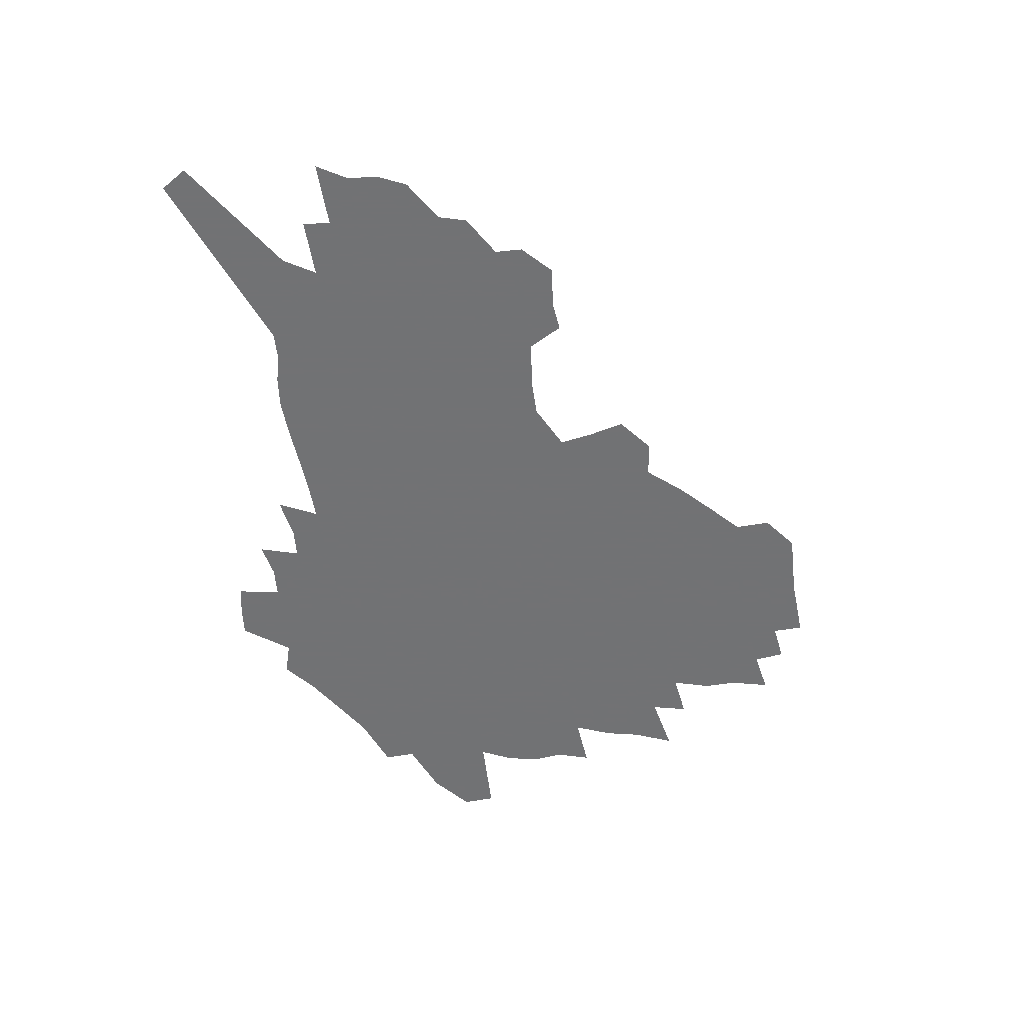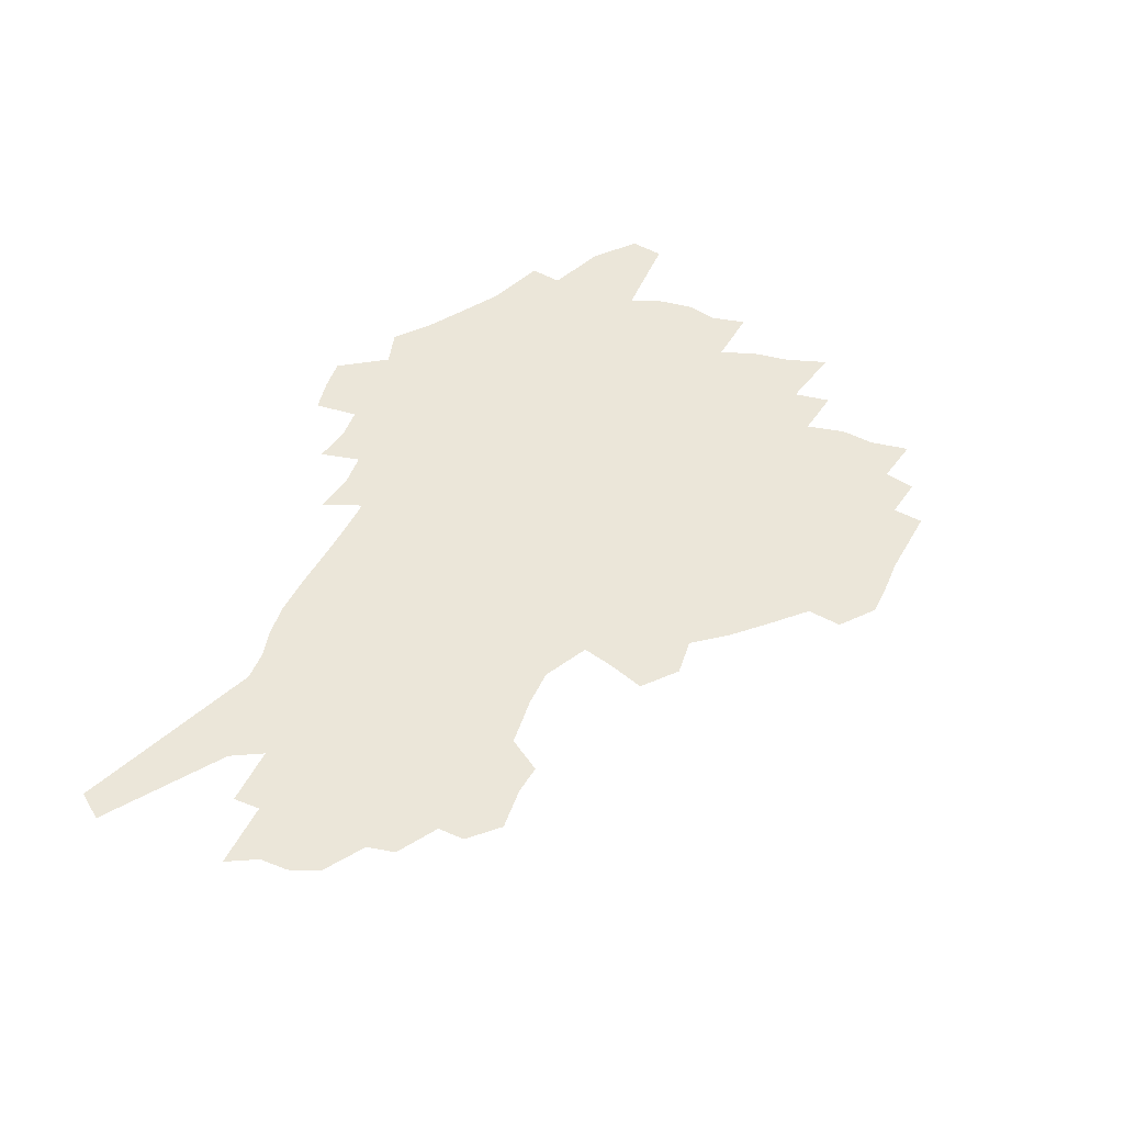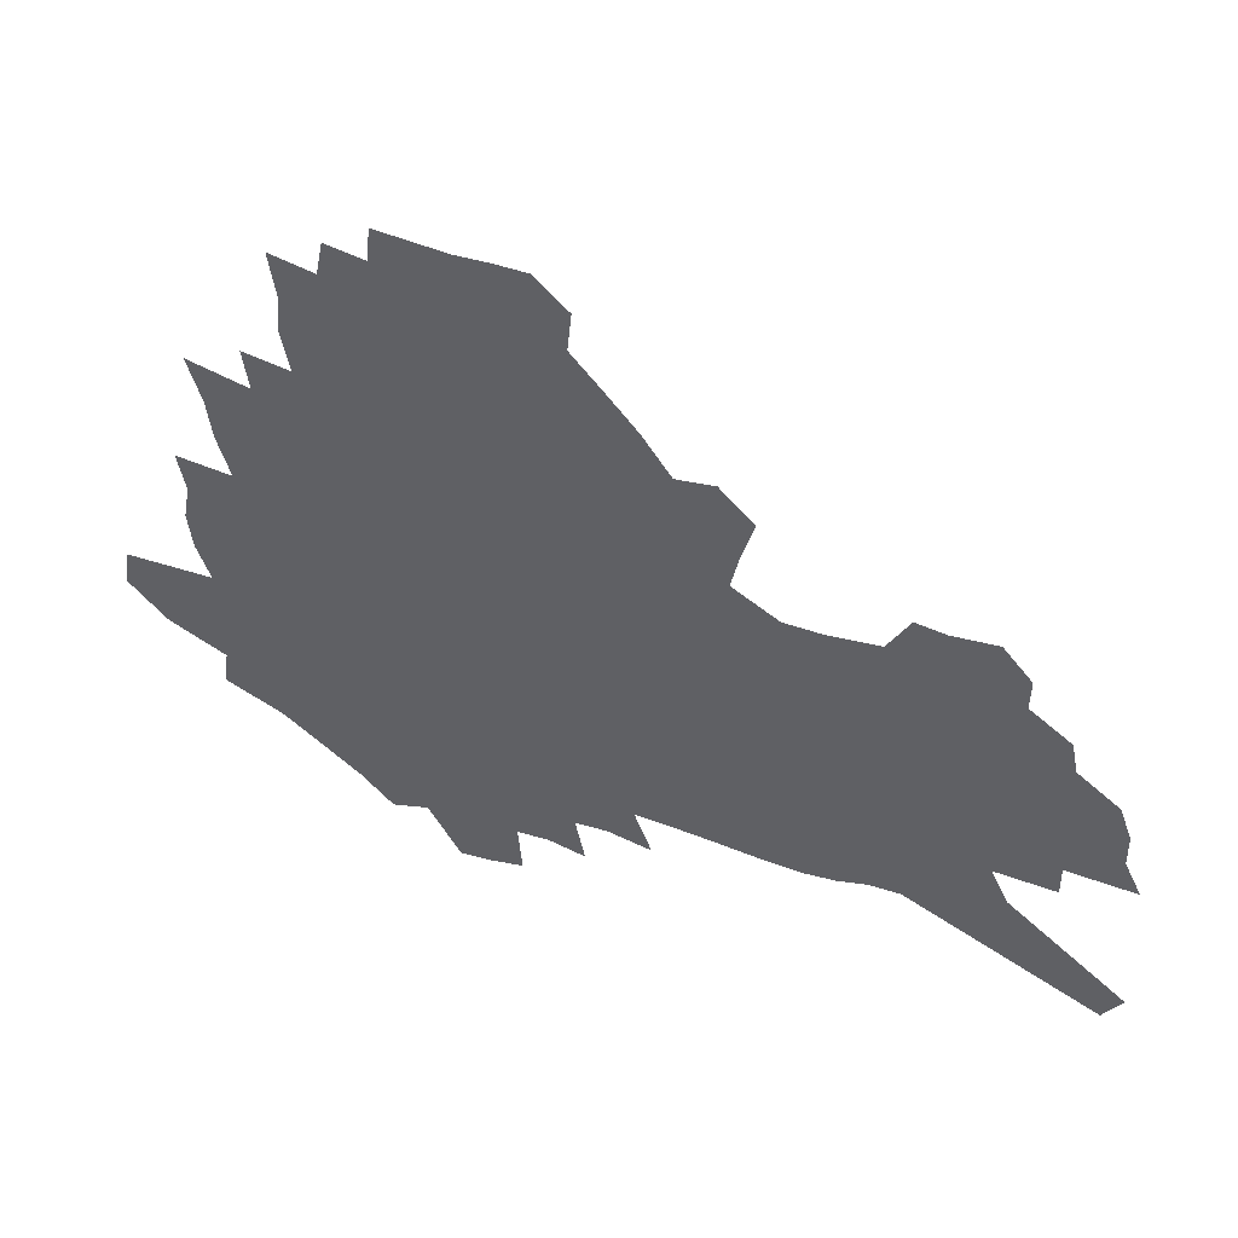
<metadata>
{"format":"obj","ext":"obj","renderer":"f3d","projection":"perspective","resolution":1024,"background":"white","views":[{"elev":-55.6,"azim":94.2,"up":"+Z"},{"elev":56.2,"azim":112.3,"up":"+Z"},{"elev":43.3,"azim":18.9,"up":"+Y"}]}
</metadata>
<code>
v 228 182.5 0
v 211 199.5 0
v 213.1 215 0
v 251.3 154.8 0
v 253.2 169.7 0
v 252.2 184 0
v 253 198.5 0
v 251.4 213.1 0
v 245.3 229.1 0
v 243.2 244.5 0
v 246 259.2 0
v 242.3 275.7 0
v 276.2 142.7 0
v 279.4 157.7 0
v 279.7 171.3 0
v 279.3 184.6 0
v 273.5 198.6 0
v 272.5 212.6 0
v 272.1 226.7 0
v 273 240.7 0
v 270.1 255.8 0
v 266.9 271.7 0
v 261 289.9 0
v 258.5 306.7 0
v 252.2 326.3 0
v 293.6 129.6 0
v 296.8 145.4 0
v 300.4 160.2 0
v 300.4 172.8 0
v 296.8 185.4 0
v 294 198.5 0
v 292.9 211.7 0
v 289.8 225.7 0
v 290.8 239.2 0
v 290.2 253.2 0
v 287.4 268.5 0
v 283.4 285.3 0
v 281.1 301.8 0
v 279.5 318.4 0
v 276.7 335.8 0
v 310.1 117 0
v 312.3 133.2 0
v 314.4 148.2 0
v 315.7 161.5 0
v 315.5 173.8 0
v 313.7 185.9 0
v 312 198.4 0
v 309.8 211.3 0
v 308.6 224.4 0
v 306.7 238 0
v 307.4 251.2 0
v 304.9 266.2 0
v 301.4 282.7 0
v 297.5 300.4 0
v 298 315.5 0
v 297.5 331.3 0
v 293.6 350 0
v 295 365.4 0
v 291.8 384.4 0
v 324.6 102.9 0
v 326 119.7 0
v 327.3 135.3 0
v 328.1 149.2 0
v 329.1 162.5 0
v 329 174.6 0
v 328 186.4 0
v 326.5 198.5 0
v 325.6 210.8 0
v 324.9 223.3 0
v 323.7 236.4 0
v 321.7 250.5 0
v 319.2 265.7 0
v 317.4 281.1 0
v 315.2 297.6 0
v 312.8 315 0
v 314.6 329.3 0
v 314.2 345.2 0
v 313.7 361.5 0
v 311.7 379.3 0
v 314.6 393.8 0
v 340.5 106.4 0
v 340.6 122.3 0
v 341 136.9 0
v 341.4 150.8 0
v 341.4 163.3 0
v 341.5 175.3 0
v 340.9 186.9 0
v 340.3 198.5 0
v 339 210.7 0
v 338.4 222.9 0
v 337.9 235.3 0
v 335.5 249.7 0
v 335.7 262.9 0
v 332.8 279.6 0
v 330.4 296.7 0
v 330.2 312.2 0
v 330.4 327.5 0
v 330 343.6 0
v 330.4 359.2 0
v 330.8 374.9 0
v 332.2 389.9 0
v 333.6 404.5 0
v 354.9 82.75 0
v 354 106 0
v 353.7 123.2 0
v 354 139.1 0
v 353.8 152 0
v 353.4 163.9 0
v 353.2 175.8 0
v 352.8 187.2 0
v 352.5 198.7 0
v 351.8 210.5 0
v 351.5 222.4 0
v 350.6 235 0
v 350.4 247.6 0
v 348.9 262.4 0
v 346.6 279.5 0
v 345.9 294.8 0
v 345.3 310.8 0
v 345.6 326 0
v 345.7 341.8 0
v 346 357.5 0
v 347.6 372 0
v 347.4 388.3 0
v 349.4 402.4 0
v 369.1 83.03 0
v 367.5 107.6 0
v 366.4 124.1 0
v 365.9 140 0
v 365.4 152.3 0
v 364.9 164.1 0
v 364.5 175.8 0
v 364.1 187.4 0
v 363.8 199 0
v 363.7 210.6 0
v 363.2 222.6 0
v 362.9 234.7 0
v 362.7 247.2 0
v 362.5 260.2 0
v 360.1 279 0
v 359.4 295.9 0
v 359.8 310.1 0
v 360 325.8 0
v 360.9 340.4 0
v 361.4 355.8 0
v 362.8 370.4 0
v 363.6 385.8 0
v 364.8 400.2 0
v 383.3 84.79 0
v 381.4 105.8 0
v 379 124.6 0
v 377.4 140.9 0
v 377 152.5 0
v 376.4 164.3 0
v 376 176 0
v 375.6 187.5 0
v 375.3 199.1 0
v 375.2 210.8 0
v 374.9 222.7 0
v 374.8 234.5 0
v 375.3 246.2 0
v 374.7 259.9 0
v 374.1 275.8 0
v 373.1 294.8 0
v 373.7 309.9 0
v 374.5 325 0
v 375.6 339.2 0
v 376.5 354.3 0
v 377.6 369.5 0
v 378.5 384.9 0
v 379.4 400 0
v 395.5 105.6 0
v 392 124.4 0
v 390.8 138.3 0
v 388.9 152.3 0
v 387.9 164.6 0
v 387.6 176.1 0
v 387 187.9 0
v 386.7 199.3 0
v 386.7 211.1 0
v 386.5 222.8 0
v 386.7 234.3 0
v 386.8 246.3 0
v 386.8 260.1 0
v 386.8 275.6 0
v 387 292.1 0
v 387.5 309.7 0
v 388.8 324.2 0
v 390.2 338.8 0
v 391.3 353.8 0
v 392.6 369.3 0
v 393.5 384.2 0
v 394.2 398.9 0
v 411.8 101.1 0
v 407.5 120.6 0
v 404 137.4 0
v 401.8 151.2 0
v 400.5 163.9 0
v 399.1 176.6 0
v 398.2 188.2 0
v 398.2 199.6 0
v 397.5 211.1 0
v 398.1 222.7 0
v 398.1 234.4 0
v 398.3 245.9 0
v 398.9 258.9 0
v 399.7 273.4 0
v 400.6 289.6 0
v 402 305.9 0
v 403.3 321.9 0
v 404.8 337.8 0
v 406.6 354.3 0
v 407.5 368.6 0
v 409.3 385.2 0
v 421.8 120.5 0
v 418.3 135.9 0
v 415.9 149.6 0
v 412.9 163.8 0
v 412.1 175.8 0
v 411.6 187.5 0
v 411 199.3 0
v 410.1 211.2 0
v 409.8 222.8 0
v 410.3 234.6 0
v 410 246.2 0
v 410.8 258.6 0
v 412.3 273.2 0
v 413.7 287.5 0
v 416 305.7 0
v 418 321.5 0
v 419.8 337.5 0
v 421.4 353.2 0
v 441.2 115.5 0
v 433.6 134.9 0
v 429.3 149.6 0
v 427 162.6 0
v 425.3 175.1 0
v 424.4 187.1 0
v 424 199 0
v 423.3 210.9 0
v 422 223 0
v 422.2 234.7 0
v 422.5 246.6 0
v 423.5 259.1 0
v 425.3 273.1 0
v 427.3 287.8 0
v 429.6 303.1 0
v 432.4 320.2 0
v 435.2 337.4 0
v 450.5 133 0
v 446.6 147.1 0
v 443.8 160.4 0
v 440.2 174 0
v 439.3 186.1 0
v 439.6 198 0
v 435.7 211.5 0
v 434.9 223.2 0
v 435 234.9 0
v 435.7 246.9 0
v 436.8 259.5 0
v 438.5 272.7 0
v 441 287.2 0
v 444.7 303.6 0
v 447.7 320 0
v 468.9 130.4 0
v 464.2 145 0
v 459.9 159.2 0
v 458.7 171.7 0
v 455.5 185 0
v 454.9 197.2 0
v 451.5 210.5 0
v 449.6 223 0
v 449.6 235.1 0
v 450 247.3 0
v 450.2 259.5 0
v 452.8 272.9 0
v 456.6 288 0
v 459.7 303.4 0
v 464.6 321 0
v 487.9 127.3 0
v 479.4 144.9 0
v 478 157.5 0
v 474.1 171.2 0
v 472.8 183.7 0
v 469.8 196.9 0
v 467.2 209.8 0
v 463.9 222.9 0
v 464 235 0
v 466.3 247.6 0
v 468.3 260.6 0
v 470.6 273.9 0
v 474.2 289.1 0
v 479.8 306.4 0
v 505.7 125.3 0
v 495.9 143.8 0
v 494.1 156.6 0
v 489.5 170.8 0
v 488.1 183.3 0
v 483.9 197.1 0
v 481.6 209.8 0
v 479.5 222.5 0
v 481.4 234.9 0
v 484.1 247.5 0
v 491.2 261.5 0
v 520.6 125.7 0
v 511.6 143.7 0
v 507.7 157.5 0
v 504.8 170.7 0
v 501.4 184.1 0
v 498.7 197 0
v 496.2 209.7 0
v 493.3 222.1 0
v 495.7 233.9 0
v 499.4 246.2 0
v 508.2 260.2 0
v 533.2 128.2 0
v 528.1 143 0
v 523.1 157.4 0
v 520.6 170.5 0
v 518 183.5 0
v 516.8 196 0
v 513.8 209 0
v 513 221.2 0
v 511.9 233.1 0
v 514.9 245 0
v 531 261.2 0
v 541 276.8 0
v 547.2 127.6 0
v 543 143.3 0
v 540.5 156.6 0
v 537.9 169.8 0
v 533.7 183.2 0
v 533.6 195.7 0
v 535.8 208.1 0
v 533.6 220.7 0
v 537 233.4 0
v 541.6 246.5 0
v 547.5 260.1 0
v 554.7 274.2 0
v 634 84.99 0
v 563.7 142.3 0
v 564.7 154.7 0
v 560.3 168.5 0
v 559 181.5 0
v 560.9 194.3 0
v 560.8 207.3 0
v 560.5 220.3 0
v 565.1 233.5 0
v 562.2 246.6 0
v 566.2 259.8 0
v 574.6 274.8 0
v 642.8 96.88 0
v 590.1 138.7 0
v 582.1 154.5 0
v 583.8 167.1 0
v 581.1 180.5 0
v 580.2 193.6 0
v 580.9 206.8 0
v 583 220.1 0
v 584.8 233.5 0
v 587.1 247 0
v 587.5 260.3 0
v 609.5 151.8 0
v 609.4 165.1 0
v 603 179.5 0
v 596.8 193.5 0
v 603.4 206.4 0
v 608.4 219.9 0
v 605.6 233.7 0
v 640.2 161.9 0
v 632.6 177.3 0
v 632.6 191.4 0
v 627.2 205.9 0
f 5 6 1
f 1 6 2
f 6 7 2
f 2 7 3
f 7 8 3
f 13 14 4
f 4 14 5
f 14 15 5
f 5 15 6
f 15 16 6
f 6 16 7
f 16 17 7
f 7 17 8
f 17 18 8
f 8 18 9
f 18 19 9
f 9 19 10
f 19 20 10
f 10 20 11
f 20 21 11
f 11 21 12
f 21 22 12
f 26 27 13
f 13 27 14
f 27 28 14
f 14 28 15
f 28 29 15
f 15 29 16
f 29 30 16
f 16 30 17
f 30 31 17
f 17 31 18
f 31 32 18
f 18 32 19
f 32 33 19
f 19 33 20
f 33 34 20
f 20 34 21
f 34 35 21
f 21 35 22
f 35 36 22
f 22 36 23
f 36 37 23
f 23 37 24
f 37 38 24
f 24 38 25
f 38 39 25
f 41 42 26
f 26 42 27
f 42 43 27
f 27 43 28
f 43 44 28
f 28 44 29
f 44 45 29
f 29 45 30
f 45 46 30
f 30 46 31
f 46 47 31
f 31 47 32
f 47 48 32
f 32 48 33
f 48 49 33
f 33 49 34
f 49 50 34
f 34 50 35
f 50 51 35
f 35 51 36
f 51 52 36
f 36 52 37
f 52 53 37
f 37 53 38
f 53 54 38
f 38 54 39
f 54 55 39
f 39 55 40
f 55 56 40
f 60 61 41
f 41 61 42
f 61 62 42
f 42 62 43
f 62 63 43
f 43 63 44
f 63 64 44
f 44 64 45
f 64 65 45
f 45 65 46
f 65 66 46
f 46 66 47
f 66 67 47
f 47 67 48
f 67 68 48
f 48 68 49
f 68 69 49
f 49 69 50
f 69 70 50
f 50 70 51
f 70 71 51
f 51 71 52
f 71 72 52
f 52 72 53
f 72 73 53
f 53 73 54
f 73 74 54
f 54 74 55
f 74 75 55
f 55 75 56
f 75 76 56
f 56 76 57
f 76 77 57
f 57 77 58
f 77 78 58
f 58 78 59
f 78 79 59
f 60 81 61
f 81 82 61
f 61 82 62
f 82 83 62
f 62 83 63
f 83 84 63
f 63 84 64
f 84 85 64
f 64 85 65
f 85 86 65
f 65 86 66
f 86 87 66
f 66 87 67
f 87 88 67
f 67 88 68
f 88 89 68
f 68 89 69
f 89 90 69
f 69 90 70
f 90 91 70
f 70 91 71
f 91 92 71
f 71 92 72
f 92 93 72
f 72 93 73
f 93 94 73
f 73 94 74
f 94 95 74
f 74 95 75
f 95 96 75
f 75 96 76
f 96 97 76
f 76 97 77
f 97 98 77
f 77 98 78
f 98 99 78
f 78 99 79
f 99 100 79
f 79 100 80
f 100 101 80
f 103 104 81
f 81 104 82
f 104 105 82
f 82 105 83
f 105 106 83
f 83 106 84
f 106 107 84
f 84 107 85
f 107 108 85
f 85 108 86
f 108 109 86
f 86 109 87
f 109 110 87
f 87 110 88
f 110 111 88
f 88 111 89
f 111 112 89
f 89 112 90
f 112 113 90
f 90 113 91
f 113 114 91
f 91 114 92
f 114 115 92
f 92 115 93
f 115 116 93
f 93 116 94
f 116 117 94
f 94 117 95
f 117 118 95
f 95 118 96
f 118 119 96
f 96 119 97
f 119 120 97
f 97 120 98
f 120 121 98
f 98 121 99
f 121 122 99
f 99 122 100
f 122 123 100
f 100 123 101
f 123 124 101
f 101 124 102
f 124 125 102
f 103 126 104
f 126 127 104
f 104 127 105
f 127 128 105
f 105 128 106
f 128 129 106
f 106 129 107
f 129 130 107
f 107 130 108
f 130 131 108
f 108 131 109
f 131 132 109
f 109 132 110
f 132 133 110
f 110 133 111
f 133 134 111
f 111 134 112
f 134 135 112
f 112 135 113
f 135 136 113
f 113 136 114
f 136 137 114
f 114 137 115
f 137 138 115
f 115 138 116
f 138 139 116
f 116 139 117
f 139 140 117
f 117 140 118
f 140 141 118
f 118 141 119
f 141 142 119
f 119 142 120
f 142 143 120
f 120 143 121
f 143 144 121
f 121 144 122
f 144 145 122
f 122 145 123
f 145 146 123
f 123 146 124
f 146 147 124
f 124 147 125
f 147 148 125
f 126 149 127
f 149 150 127
f 127 150 128
f 150 151 128
f 128 151 129
f 151 152 129
f 129 152 130
f 152 153 130
f 130 153 131
f 153 154 131
f 131 154 132
f 154 155 132
f 132 155 133
f 155 156 133
f 133 156 134
f 156 157 134
f 134 157 135
f 157 158 135
f 135 158 136
f 158 159 136
f 136 159 137
f 159 160 137
f 137 160 138
f 160 161 138
f 138 161 139
f 161 162 139
f 139 162 140
f 162 163 140
f 140 163 141
f 163 164 141
f 141 164 142
f 164 165 142
f 142 165 143
f 165 166 143
f 143 166 144
f 166 167 144
f 144 167 145
f 167 168 145
f 145 168 146
f 168 169 146
f 146 169 147
f 169 170 147
f 147 170 148
f 170 171 148
f 150 172 151
f 172 173 151
f 151 173 152
f 173 174 152
f 152 174 153
f 174 175 153
f 153 175 154
f 175 176 154
f 154 176 155
f 176 177 155
f 155 177 156
f 177 178 156
f 156 178 157
f 178 179 157
f 157 179 158
f 179 180 158
f 158 180 159
f 180 181 159
f 159 181 160
f 181 182 160
f 160 182 161
f 182 183 161
f 161 183 162
f 183 184 162
f 162 184 163
f 184 185 163
f 163 185 164
f 185 186 164
f 164 186 165
f 186 187 165
f 165 187 166
f 187 188 166
f 166 188 167
f 188 189 167
f 167 189 168
f 189 190 168
f 168 190 169
f 190 191 169
f 169 191 170
f 191 192 170
f 170 192 171
f 192 193 171
f 172 194 173
f 194 195 173
f 173 195 174
f 195 196 174
f 174 196 175
f 196 197 175
f 175 197 176
f 197 198 176
f 176 198 177
f 198 199 177
f 177 199 178
f 199 200 178
f 178 200 179
f 200 201 179
f 179 201 180
f 201 202 180
f 180 202 181
f 202 203 181
f 181 203 182
f 203 204 182
f 182 204 183
f 204 205 183
f 183 205 184
f 205 206 184
f 184 206 185
f 206 207 185
f 185 207 186
f 207 208 186
f 186 208 187
f 208 209 187
f 187 209 188
f 209 210 188
f 188 210 189
f 210 211 189
f 189 211 190
f 211 212 190
f 190 212 191
f 212 213 191
f 191 213 192
f 213 214 192
f 192 214 193
f 195 215 196
f 215 216 196
f 196 216 197
f 216 217 197
f 197 217 198
f 217 218 198
f 198 218 199
f 218 219 199
f 199 219 200
f 219 220 200
f 200 220 201
f 220 221 201
f 201 221 202
f 221 222 202
f 202 222 203
f 222 223 203
f 203 223 204
f 223 224 204
f 204 224 205
f 224 225 205
f 205 225 206
f 225 226 206
f 206 226 207
f 226 227 207
f 207 227 208
f 227 228 208
f 208 228 209
f 228 229 209
f 209 229 210
f 229 230 210
f 210 230 211
f 230 231 211
f 211 231 212
f 231 232 212
f 212 232 213
f 215 233 216
f 233 234 216
f 216 234 217
f 234 235 217
f 217 235 218
f 235 236 218
f 218 236 219
f 236 237 219
f 219 237 220
f 237 238 220
f 220 238 221
f 238 239 221
f 221 239 222
f 239 240 222
f 222 240 223
f 240 241 223
f 223 241 224
f 241 242 224
f 224 242 225
f 242 243 225
f 225 243 226
f 243 244 226
f 226 244 227
f 244 245 227
f 227 245 228
f 245 246 228
f 228 246 229
f 246 247 229
f 229 247 230
f 247 248 230
f 230 248 231
f 248 249 231
f 231 249 232
f 234 250 235
f 250 251 235
f 235 251 236
f 251 252 236
f 236 252 237
f 252 253 237
f 237 253 238
f 253 254 238
f 238 254 239
f 254 255 239
f 239 255 240
f 255 256 240
f 240 256 241
f 256 257 241
f 241 257 242
f 257 258 242
f 242 258 243
f 258 259 243
f 243 259 244
f 259 260 244
f 244 260 245
f 260 261 245
f 245 261 246
f 261 262 246
f 246 262 247
f 262 263 247
f 247 263 248
f 263 264 248
f 248 264 249
f 250 265 251
f 265 266 251
f 251 266 252
f 266 267 252
f 252 267 253
f 267 268 253
f 253 268 254
f 268 269 254
f 254 269 255
f 269 270 255
f 255 270 256
f 270 271 256
f 256 271 257
f 271 272 257
f 257 272 258
f 272 273 258
f 258 273 259
f 273 274 259
f 259 274 260
f 274 275 260
f 260 275 261
f 275 276 261
f 261 276 262
f 276 277 262
f 262 277 263
f 277 278 263
f 263 278 264
f 278 279 264
f 265 280 266
f 280 281 266
f 266 281 267
f 281 282 267
f 267 282 268
f 282 283 268
f 268 283 269
f 283 284 269
f 269 284 270
f 284 285 270
f 270 285 271
f 285 286 271
f 271 286 272
f 286 287 272
f 272 287 273
f 287 288 273
f 273 288 274
f 288 289 274
f 274 289 275
f 289 290 275
f 275 290 276
f 290 291 276
f 276 291 277
f 291 292 277
f 277 292 278
f 292 293 278
f 278 293 279
f 280 294 281
f 294 295 281
f 281 295 282
f 295 296 282
f 282 296 283
f 296 297 283
f 283 297 284
f 297 298 284
f 284 298 285
f 298 299 285
f 285 299 286
f 299 300 286
f 286 300 287
f 300 301 287
f 287 301 288
f 301 302 288
f 288 302 289
f 302 303 289
f 289 303 290
f 303 304 290
f 290 304 291
f 294 305 295
f 305 306 295
f 295 306 296
f 306 307 296
f 296 307 297
f 307 308 297
f 297 308 298
f 308 309 298
f 298 309 299
f 309 310 299
f 299 310 300
f 310 311 300
f 300 311 301
f 311 312 301
f 301 312 302
f 312 313 302
f 302 313 303
f 313 314 303
f 303 314 304
f 314 315 304
f 305 316 306
f 316 317 306
f 306 317 307
f 317 318 307
f 307 318 308
f 318 319 308
f 308 319 309
f 319 320 309
f 309 320 310
f 320 321 310
f 310 321 311
f 321 322 311
f 311 322 312
f 322 323 312
f 312 323 313
f 323 324 313
f 313 324 314
f 324 325 314
f 314 325 315
f 325 326 315
f 316 328 317
f 328 329 317
f 317 329 318
f 329 330 318
f 318 330 319
f 330 331 319
f 319 331 320
f 331 332 320
f 320 332 321
f 332 333 321
f 321 333 322
f 333 334 322
f 322 334 323
f 334 335 323
f 323 335 324
f 335 336 324
f 324 336 325
f 336 337 325
f 325 337 326
f 337 338 326
f 326 338 327
f 338 339 327
f 328 340 329
f 340 341 329
f 329 341 330
f 341 342 330
f 330 342 331
f 342 343 331
f 331 343 332
f 343 344 332
f 332 344 333
f 344 345 333
f 333 345 334
f 345 346 334
f 334 346 335
f 346 347 335
f 335 347 336
f 347 348 336
f 336 348 337
f 348 349 337
f 337 349 338
f 349 350 338
f 338 350 339
f 350 351 339
f 340 352 341
f 352 353 341
f 341 353 342
f 353 354 342
f 342 354 343
f 354 355 343
f 343 355 344
f 355 356 344
f 344 356 345
f 356 357 345
f 345 357 346
f 357 358 346
f 346 358 347
f 358 359 347
f 347 359 348
f 359 360 348
f 348 360 349
f 360 361 349
f 349 361 350
f 361 362 350
f 350 362 351
f 354 363 355
f 363 364 355
f 355 364 356
f 364 365 356
f 356 365 357
f 365 366 357
f 357 366 358
f 366 367 358
f 358 367 359
f 367 368 359
f 359 368 360
f 368 369 360
f 360 369 361
f 364 370 365
f 370 371 365
f 365 371 366
f 371 372 366
f 366 372 367
f 372 373 367
f 367 373 368

</code>
